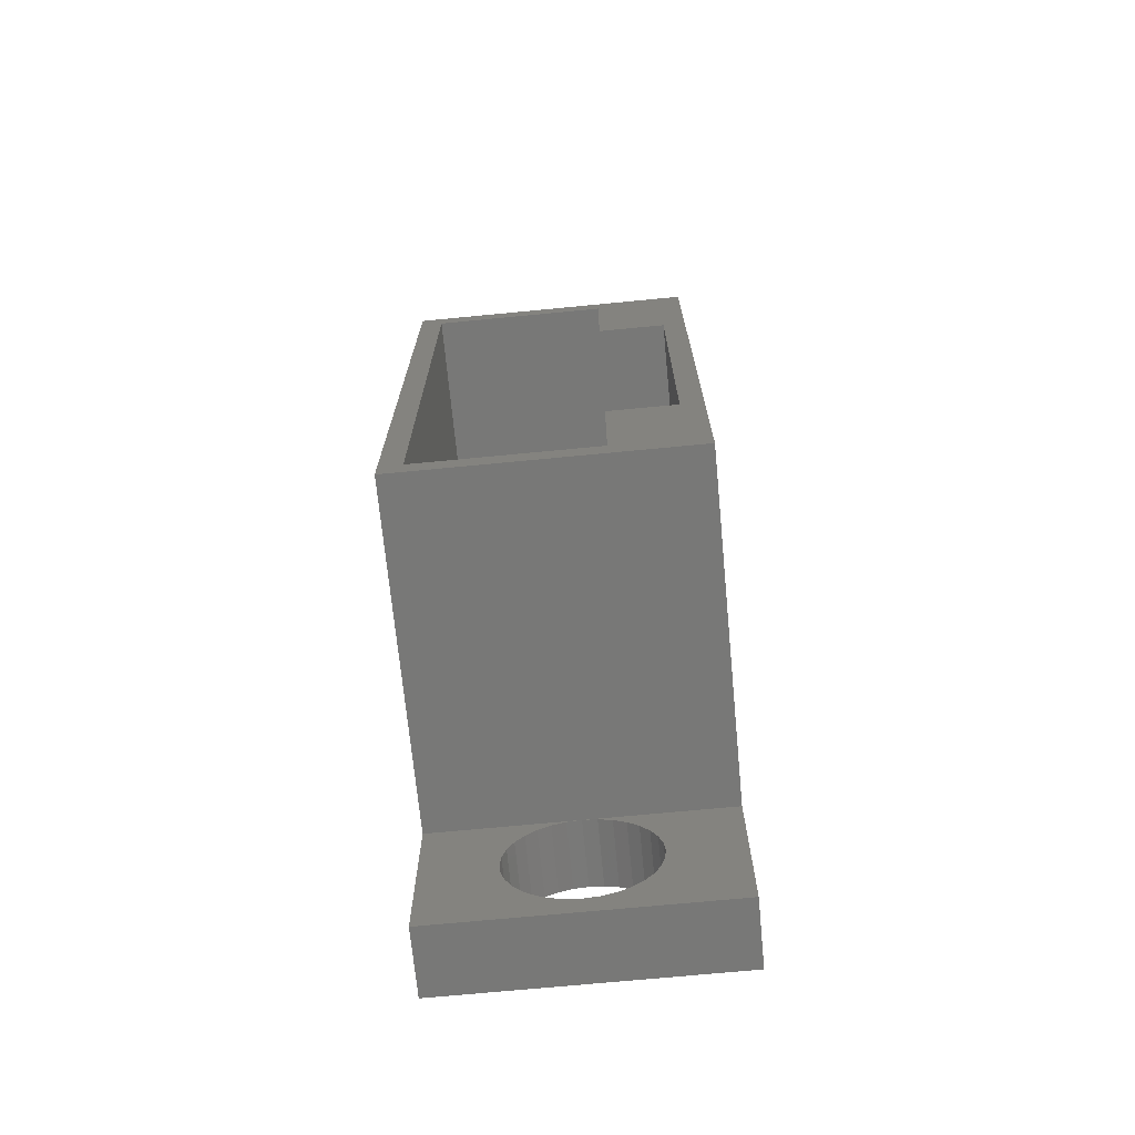
<metadata>
{"format":"stl","ext":"stl","renderer":"f3d","projection":"perspective","resolution":1024,"background":"white","views":[{"elev":-70.6,"azim":-174.5,"up":"+Y"}]}
</metadata>
<code>
# stl→obj: 430 verts, 884 faces
v -6.375 9.978 -3.655
v -6.375 13.25 -3
v -6.375 13.25 -18
v -6.375 10.73 -2.744
v -6.375 10.75 -2.5
v -6.375 10.65 -2.978
v -6.375 10.54 -3.194
v -6.375 10.38 -3.384
v -6.375 10.19 -3.539
v -6.375 9.744 -3.726
v -6.375 9.5 -3.75
v -6.375 9.256 -3.726
v -6.375 9.022 -3.655
v -6.375 8.806 -3.539
v -6.375 8.616 -3.384
v -6.375 -8.616 -3.384
v -6.375 8.461 -3.194
v -6.375 8.274 -2.744
v -6.375 -8.25 -2.5
v -6.375 8.25 -2.5
v -6.375 -8.274 -2.744
v -6.375 8.345 -2.978
v -6.375 -8.461 -3.194
v -6.375 -8.345 -2.978
v -6.375 -8.806 -3.539
v -6.375 -13.25 -18
v -6.375 -9.022 -3.655
v -6.375 -9.256 -3.726
v -6.375 -9.5 -3.75
v -6.375 -9.744 -3.726
v -6.375 -9.978 -3.655
v -6.375 -10.65 -2.978
v -6.375 -13.25 0
v -6.375 -10.73 -2.744
v -6.375 -10.54 -3.194
v -6.375 -10.38 -3.384
v -6.375 -10.19 -3.539
v -6.375 20.65 0
v -6.375 20.65 -3
v -6.375 10.73 -2.256
v -6.375 10.65 -2.022
v -6.375 10.54 -1.806
v -6.375 10.38 -1.616
v -6.375 10.19 -1.461
v -6.375 9.978 -1.345
v -6.375 9.744 -1.274
v -6.375 9.5 -1.25
v -6.375 9.256 -1.274
v -6.375 8.274 -2.256
v -6.375 -8.274 -2.256
v -6.375 8.345 -2.022
v -6.375 -8.345 -2.022
v -6.375 8.461 -1.806
v -6.375 -8.461 -1.806
v -6.375 8.616 -1.616
v -6.375 -8.616 -1.616
v -6.375 8.806 -1.461
v -6.375 -8.806 -1.461
v -6.375 9.022 -1.345
v -6.375 -9.022 -1.345
v -6.375 -9.256 -1.274
v -6.375 -9.5 -1.25
v -6.375 -10.75 -2.5
v -6.375 -9.744 -1.274
v -6.375 -9.978 -1.345
v -6.375 -10.19 -1.461
v -6.375 -10.38 -1.616
v -6.375 -10.54 -1.806
v -6.375 -10.65 -2.022
v -6.375 -10.73 -2.256
v -2.375 -7.25 0
v -5.375 -7.25 0
v -2.375 -12.25 0
v -1.225 13.49 0
v -0.875 12.25 0
v -0.6243 13.31 0
v -2.375 12.25 0
v -1.778 13.79 0
v -2.263 14.19 0
v -2.661 14.67 0
v -2.956 15.23 0
v -5.375 7.25 0
v -3.139 15.83 0
v -3.2 16.45 0
v -2.375 7.25 0
v 6.375 20.65 0
v 5.375 7.25 0
v 6.375 -13.25 0
v 3.139 15.83 0
v 3.2 16.45 0
v 3.139 17.07 0
v 2.956 17.67 0
v 2.661 18.23 0
v 2.263 18.71 0
v 1.778 19.11 0
v 1.225 19.41 0
v 0.6243 19.59 0
v 0 19.65 0
v -3.139 17.07 0
v -2.956 17.67 0
v -2.661 18.23 0
v -2.263 18.71 0
v -1.778 19.11 0
v -1.225 19.41 0
v -0.6243 19.59 0
v 5.375 -7.25 0
v -0.875 -12.25 0
v -0.875 -7.25 0
v 2.956 15.23 0
v 2.661 14.67 0
v 2.263 14.19 0
v 1.778 13.79 0
v 1.225 13.49 0
v -0.875 7.25 0
v 0.6243 13.31 0
v -9.537e-07 13.25 0
v 6.375 13.25 -3
v 6.375 20.65 -3
v 6.375 10.73 -2.744
v 6.375 10.75 -2.5
v 6.375 10.38 -1.616
v 6.375 10.73 -2.256
v 6.375 10.65 -2.022
v 6.375 10.54 -1.806
v 6.375 10.19 -1.461
v 6.375 9.978 -1.345
v 6.375 9.744 -1.274
v 6.375 9.5 -1.25
v 6.375 8.274 -2.256
v 6.375 -8.25 -2.5
v 6.375 8.25 -2.5
v 6.375 -8.274 -2.256
v 6.375 8.345 -2.022
v 6.375 -8.345 -2.022
v 6.375 8.461 -1.806
v 6.375 -8.461 -1.806
v 6.375 8.616 -1.616
v 6.375 -8.616 -1.616
v 6.375 8.806 -1.461
v 6.375 -8.806 -1.461
v 6.375 9.022 -1.345
v 6.375 -9.022 -1.345
v 6.375 9.256 -1.274
v 6.375 -9.256 -1.274
v 6.375 -10.73 -2.256
v 6.375 -10.75 -2.5
v 6.375 -10.65 -2.022
v 6.375 -10.54 -1.806
v 6.375 -10.38 -1.616
v 6.375 -10.19 -1.461
v 6.375 -9.978 -1.345
v 6.375 -9.744 -1.274
v 6.375 -9.5 -1.25
v 6.375 10.65 -2.978
v 6.375 10.54 -3.194
v 6.375 10.38 -3.384
v 6.375 10.19 -3.539
v 6.375 9.978 -3.655
v 6.375 13.25 -18
v 6.375 9.744 -3.726
v 6.375 9.5 -3.75
v 6.375 9.256 -3.726
v 6.375 9.022 -3.655
v 6.375 8.806 -3.539
v 6.375 8.616 -3.384
v 6.375 -8.616 -3.384
v 6.375 8.461 -3.194
v 6.375 -8.461 -3.194
v 6.375 8.345 -2.978
v 6.375 8.274 -2.744
v 6.375 -8.274 -2.744
v 6.375 -8.345 -2.978
v 6.375 -8.806 -3.539
v 6.375 -13.25 -18
v 6.375 -9.022 -3.655
v 6.375 -9.256 -3.726
v 6.375 -9.5 -3.75
v 6.375 -9.744 -3.726
v 6.375 -9.978 -3.655
v 6.375 -10.19 -3.539
v 6.375 -10.73 -2.744
v 6.375 -10.65 -2.978
v 6.375 -10.54 -3.194
v 6.375 -10.38 -3.384
v -9.537e-07 13.25 -3
v -2.375 7.25 -18
v -5.375 7.25 -18
v -2.375 12.25 -18
v 5.375 -12.25 -18
v -2.375 -12.25 -18
v -5.375 -7.25 -18
v -2.375 -7.25 -18
v 5.375 12.25 -18
v 5.375 7.25 -5
v 5.375 12.25 -5
v 5.375 -7.25 -5
v 5.375 -12.25 -5
v -0.875 12.25 -5
v -0.875 -12.25 -5
v -2.375 -8.274 -2.744
v -2.375 -8.25 -2.5
v -2.375 -8.274 -2.256
v -2.375 -8.345 -2.022
v -2.375 -8.461 -1.806
v -2.375 -8.616 -1.616
v -2.375 -8.806 -1.461
v -2.375 -9.022 -1.345
v -2.375 -9.256 -1.274
v -2.375 -9.5 -1.25
v -2.375 -9.744 -1.274
v -2.375 -10.73 -2.256
v -2.375 -10.75 -2.5
v -2.375 -10.65 -2.022
v -2.375 -10.54 -1.806
v -2.375 -10.38 -1.616
v -2.375 -10.19 -1.461
v -2.375 -9.978 -1.345
v -2.375 -8.345 -2.978
v -2.375 -8.461 -3.194
v -2.375 -8.616 -3.384
v -2.375 -8.806 -3.539
v -2.375 -9.022 -3.655
v -2.375 -9.256 -3.726
v -2.375 -9.5 -3.75
v -2.375 -9.744 -3.726
v -2.375 -9.978 -3.655
v -2.375 -10.19 -3.539
v -2.375 -10.38 -3.384
v -2.375 -10.54 -3.194
v -2.375 -10.65 -2.978
v -2.375 -10.73 -2.744
v -2.375 10.73 -2.744
v -2.375 10.75 -2.5
v -2.375 10.73 -2.256
v -2.375 10.65 -2.022
v -2.375 10.54 -1.806
v -2.375 10.38 -1.616
v -2.375 10.19 -1.461
v -2.375 9.978 -1.345
v -2.375 9.744 -1.274
v -2.375 9.5 -1.25
v -2.375 9.256 -1.274
v -2.375 8.274 -2.256
v -2.375 8.25 -2.5
v -2.375 8.345 -2.022
v -2.375 8.461 -1.806
v -2.375 8.616 -1.616
v -2.375 8.806 -1.461
v -2.375 9.022 -1.345
v -2.375 10.65 -2.978
v -2.375 10.54 -3.194
v -2.375 10.38 -3.384
v -2.375 10.19 -3.539
v -2.375 9.978 -3.655
v -2.375 9.744 -3.726
v -2.375 9.5 -3.75
v -2.375 9.256 -3.726
v -2.375 9.022 -3.655
v -2.375 8.806 -3.539
v -2.375 8.616 -3.384
v -2.375 8.461 -3.194
v -2.375 8.345 -2.978
v -2.375 8.274 -2.744
v -0.875 -7.25 -5
v -0.875 -8.25 -2.5
v -0.875 -8.274 -2.744
v -0.875 -8.345 -2.978
v -0.875 -8.461 -3.194
v -0.875 -8.616 -3.384
v -0.875 -8.806 -3.539
v -0.875 -9.022 -3.655
v -0.875 -9.256 -3.726
v -0.875 -9.5 -3.75
v -0.875 -9.744 -3.726
v -0.875 -10.73 -2.744
v -0.875 -10.75 -2.5
v -0.875 -10.65 -2.978
v -0.875 -10.54 -3.194
v -0.875 -10.38 -3.384
v -0.875 -10.19 -3.539
v -0.875 -9.978 -3.655
v -0.875 -8.274 -2.256
v -0.875 -8.345 -2.022
v -0.875 -8.461 -1.806
v -0.875 -8.616 -1.616
v -0.875 -8.806 -1.461
v -0.875 -9.022 -1.345
v -0.875 -9.256 -1.274
v -0.875 -9.5 -1.25
v -0.875 -9.744 -1.274
v -0.875 -9.978 -1.345
v -0.875 -10.73 -2.256
v -0.875 -10.65 -2.022
v -0.875 -10.19 -1.461
v -0.875 -10.38 -1.616
v -0.875 -10.54 -1.806
v -0.875 10.75 -2.5
v -0.875 10.73 -2.744
v -0.875 10.65 -2.978
v -0.875 10.54 -3.194
v -0.875 10.38 -3.384
v -0.875 10.19 -3.539
v -0.875 9.978 -3.655
v -0.875 9.744 -3.726
v -0.875 9.5 -3.75
v -0.875 7.25 -5
v -0.875 9.256 -3.726
v -0.875 8.274 -2.744
v -0.875 8.25 -2.5
v -0.875 8.345 -2.978
v -0.875 8.461 -3.194
v -0.875 8.616 -3.384
v -0.875 8.806 -3.539
v -0.875 9.022 -3.655
v -0.875 10.73 -2.256
v -0.875 10.65 -2.022
v -0.875 10.54 -1.806
v -0.875 10.38 -1.616
v -0.875 10.19 -1.461
v -0.875 9.978 -1.345
v -0.875 9.744 -1.274
v -0.875 9.5 -1.25
v -0.875 9.256 -1.274
v -0.875 9.022 -1.345
v -0.875 8.274 -2.256
v -0.875 8.806 -1.461
v -0.875 8.616 -1.616
v -0.875 8.461 -1.806
v -0.875 8.345 -2.022
v -6.375 -20.65 -3
v -6.375 -13.25 -3
v -6.375 -20.65 0
v 3.2 -16.45 0
v 6.375 -20.65 0
v 3.139 -15.83 0
v 2.956 -15.23 0
v 2.661 -14.67 0
v 2.263 -14.19 0
v 1.778 -13.79 0
v 1.225 -13.49 0
v 0.6243 -13.31 0
v 0 -13.25 0
v 3.139 -17.07 0
v 2.956 -17.67 0
v 2.661 -18.23 0
v 2.263 -18.71 0
v 1.778 -19.11 0
v 1.225 -19.41 0
v 0.6243 -19.59 0
v -9.537e-07 -19.65 0
v -0.6243 -19.59 0
v -3.2 -16.45 0
v -3.139 -17.07 0
v -2.956 -17.67 0
v -1.225 -19.41 0
v -1.778 -19.11 0
v -2.263 -18.71 0
v -2.661 -18.23 0
v -3.139 -15.83 0
v -2.956 -15.23 0
v -2.661 -14.67 0
v -2.263 -14.19 0
v -1.778 -13.79 0
v -1.225 -13.49 0
v -0.6243 -13.31 0
v 6.375 -13.25 -3
v 6.375 -20.65 -3
v 3.2 -16.45 -3
v 3.139 -17.07 -3
v 2.956 -17.67 -3
v 2.661 -18.23 -3
v 2.263 -18.71 -3
v 1.778 -19.11 -3
v 1.225 -19.41 -3
v 0.6243 -19.59 -3
v -9.537e-07 -19.65 -3
v -3.139 -17.07 -3
v -3.2 -16.45 -3
v -2.956 -17.67 -3
v -2.661 -18.23 -3
v -2.263 -18.71 -3
v -1.778 -19.11 -3
v -1.225 -19.41 -3
v -0.6243 -19.59 -3
v 3.139 -15.83 -3
v 2.956 -15.23 -3
v 2.661 -14.67 -3
v 2.263 -14.19 -3
v 1.778 -13.79 -3
v 1.225 -13.49 -3
v 0.6243 -13.31 -3
v 0 -13.25 -3
v -3.139 -15.83 -3
v -2.956 -15.23 -3
v -0.6243 -13.31 -3
v -1.225 -13.49 -3
v -1.778 -13.79 -3
v -2.263 -14.19 -3
v -2.661 -14.67 -3
v -3.139 15.83 -3
v -3.2 16.45 -3
v -2.956 15.23 -3
v -2.661 14.67 -3
v -2.263 14.19 -3
v -1.778 13.79 -3
v -1.225 13.49 -3
v -0.6243 13.31 -3
v 3.2 16.45 -3
v 3.139 15.83 -3
v 2.956 15.23 -3
v 2.661 14.67 -3
v 2.263 14.19 -3
v 1.778 13.79 -3
v 1.225 13.49 -3
v 0.6243 13.31 -3
v 3.139 17.07 -3
v 2.956 17.67 -3
v 2.661 18.23 -3
v 2.263 18.71 -3
v 1.778 19.11 -3
v 1.225 19.41 -3
v 0.6243 19.59 -3
v 0 19.65 -3
v -0.6243 19.59 -3
v -3.139 17.07 -3
v -2.956 17.67 -3
v -1.225 19.41 -3
v -1.778 19.11 -3
v -2.263 18.71 -3
v -2.661 18.23 -3
f 1 2 3
f 2 4 5
f 2 6 4
f 2 7 6
f 2 8 7
f 2 9 8
f 2 1 9
f 3 10 1
f 3 11 10
f 3 12 11
f 3 13 12
f 3 14 13
f 3 15 14
f 16 15 3
f 15 16 17
f 18 19 20
f 21 18 22
f 23 17 16
f 18 21 19
f 22 24 21
f 22 23 24
f 17 23 22
f 3 25 16
f 26 25 3
f 25 26 27
f 27 26 28
f 28 26 29
f 29 26 30
f 30 26 31
f 32 33 34
f 35 33 32
f 33 35 26
f 36 26 35
f 37 26 36
f 31 26 37
f 2 38 39
f 40 2 5
f 41 2 40
f 42 2 41
f 43 2 42
f 2 43 38
f 44 38 43
f 45 38 44
f 46 38 45
f 47 38 46
f 33 47 48
f 19 49 20
f 50 49 19
f 49 50 51
f 52 51 50
f 51 52 53
f 54 53 52
f 53 54 55
f 56 55 54
f 55 56 57
f 58 57 56
f 57 58 59
f 60 59 58
f 59 60 48
f 61 48 60
f 33 48 61
f 33 61 62
f 34 33 63
f 47 33 38
f 64 33 62
f 65 33 64
f 66 33 65
f 67 33 66
f 68 33 67
f 69 33 68
f 70 33 69
f 63 33 70
f 71 72 73
f 74 75 76
f 77 74 78
f 77 78 79
f 74 77 75
f 80 77 79
f 81 77 80
f 77 81 82
f 82 81 83
f 38 83 84
f 77 82 85
f 86 87 88
f 89 86 90
f 86 91 90
f 86 92 91
f 86 93 92
f 86 94 93
f 86 95 94
f 86 96 95
f 86 97 96
f 86 98 97
f 38 98 86
f 38 84 99
f 33 82 38
f 83 38 82
f 100 38 99
f 101 38 100
f 102 38 101
f 103 38 102
f 104 38 103
f 105 38 104
f 98 38 105
f 106 88 87
f 107 106 108
f 106 107 88
f 33 107 73
f 107 33 88
f 72 33 73
f 82 33 72
f 86 89 87
f 109 87 89
f 110 87 109
f 111 87 110
f 112 87 111
f 113 87 112
f 114 113 115
f 75 115 116
f 75 116 76
f 114 115 75
f 113 114 87
f 86 117 118
f 119 117 120
f 121 117 86
f 117 122 120
f 117 123 122
f 117 124 123
f 117 121 124
f 86 125 121
f 86 126 125
f 86 127 126
f 86 128 127
f 88 128 86
f 129 130 131
f 132 129 133
f 134 133 135
f 136 135 137
f 138 137 139
f 140 139 141
f 142 141 143
f 128 88 143
f 129 132 130
f 133 134 132
f 135 136 134
f 137 138 136
f 139 140 138
f 141 142 140
f 143 144 142
f 143 88 144
f 145 88 146
f 147 88 145
f 148 88 147
f 149 88 148
f 150 88 149
f 151 88 150
f 152 88 151
f 153 88 152
f 144 88 153
f 154 117 119
f 155 117 154
f 156 117 155
f 157 117 156
f 158 117 157
f 117 158 159
f 160 159 158
f 161 159 160
f 162 159 161
f 163 159 162
f 164 159 163
f 165 159 164
f 166 165 167
f 168 167 169
f 130 170 131
f 171 170 130
f 170 171 169
f 172 169 171
f 168 169 172
f 167 168 166
f 165 166 159
f 173 159 166
f 174 173 175
f 174 175 176
f 174 176 177
f 174 177 178
f 174 178 179
f 174 179 180
f 88 181 146
f 88 182 181
f 88 183 182
f 174 183 88
f 173 174 159
f 184 174 180
f 183 174 184
f 159 185 117
f 3 185 159
f 185 3 2
f 186 187 188
f 174 189 159
f 174 190 189
f 190 191 192
f 191 26 187
f 190 26 191
f 26 190 174
f 193 159 189
f 188 159 193
f 188 3 159
f 187 3 188
f 3 187 26
f 26 88 33
f 88 26 174
f 72 187 82
f 187 72 191
f 193 194 195
f 194 196 87
f 193 196 194
f 189 196 193
f 196 189 197
f 87 196 106
f 77 198 75
f 188 198 77
f 193 198 188
f 198 193 195
f 197 189 199
f 199 73 107
f 199 190 73
f 190 199 189
f 200 71 201
f 71 202 201
f 71 203 202
f 71 204 203
f 71 205 204
f 71 206 205
f 71 207 206
f 71 208 207
f 71 209 208
f 73 209 71
f 209 73 210
f 211 73 212
f 213 73 211
f 214 73 213
f 215 73 214
f 216 73 215
f 217 73 216
f 210 73 217
f 71 200 192
f 218 192 200
f 219 192 218
f 220 192 219
f 221 192 220
f 222 192 221
f 223 192 222
f 224 192 223
f 190 224 225
f 190 225 226
f 190 226 227
f 190 227 228
f 190 228 229
f 190 229 230
f 73 230 231
f 73 231 212
f 230 73 190
f 224 190 192
f 192 72 71
f 72 192 191
f 232 77 233
f 77 234 233
f 77 235 234
f 77 236 235
f 77 237 236
f 77 238 237
f 77 239 238
f 77 240 239
f 77 241 240
f 85 241 77
f 241 85 242
f 243 85 244
f 245 85 243
f 246 85 245
f 247 85 246
f 248 85 247
f 249 85 248
f 242 85 249
f 250 77 232
f 77 250 188
f 251 188 250
f 252 188 251
f 253 188 252
f 254 188 253
f 255 188 254
f 256 188 255
f 186 256 257
f 186 257 258
f 186 258 259
f 186 259 260
f 186 260 261
f 186 261 262
f 186 262 263
f 85 263 244
f 186 263 85
f 256 186 188
f 187 85 82
f 85 187 186
f 264 265 108
f 264 266 265
f 264 267 266
f 264 268 267
f 264 269 268
f 264 270 269
f 264 271 270
f 264 272 271
f 264 273 272
f 199 273 264
f 273 199 274
f 275 199 276
f 277 199 275
f 278 199 277
f 279 199 278
f 280 199 279
f 281 199 280
f 274 199 281
f 282 108 265
f 283 108 282
f 284 108 283
f 285 108 284
f 286 108 285
f 287 108 286
f 288 108 287
f 289 108 288
f 107 289 290
f 107 290 291
f 107 276 199
f 276 107 292
f 292 107 293
f 289 107 108
f 294 107 291
f 295 107 294
f 296 107 295
f 293 107 296
f 199 196 197
f 196 199 264
f 196 108 106
f 108 196 264
f 198 297 75
f 198 298 297
f 198 299 298
f 198 300 299
f 198 301 300
f 198 302 301
f 198 303 302
f 198 304 303
f 198 305 304
f 306 305 198
f 305 306 307
f 308 306 309
f 310 306 308
f 311 306 310
f 312 306 311
f 313 306 312
f 314 306 313
f 307 306 314
f 315 75 297
f 316 75 315
f 317 75 316
f 318 75 317
f 319 75 318
f 320 75 319
f 321 75 320
f 322 75 321
f 114 322 323
f 114 323 324
f 114 309 306
f 309 114 325
f 322 114 75
f 326 114 324
f 327 114 326
f 328 114 327
f 329 114 328
f 325 114 329
f 306 195 194
f 195 306 198
f 306 87 114
f 87 306 194
f 28 224 223
f 224 28 29
f 272 177 176
f 177 272 273
f 62 208 209
f 208 62 61
f 289 144 153
f 144 289 288
f 231 63 212
f 63 231 34
f 181 276 146
f 276 181 275
f 27 223 222
f 223 27 28
f 271 176 175
f 176 271 272
f 54 205 56
f 205 54 204
f 284 138 285
f 138 284 136
f 50 203 52
f 203 50 202
f 282 134 283
f 134 282 132
f 31 227 226
f 227 31 37
f 281 180 179
f 180 281 280
f 25 222 221
f 222 25 27
f 270 175 173
f 175 270 271
f 24 200 21
f 200 24 218
f 267 171 266
f 171 267 172
f 16 219 23
f 219 16 220
f 269 168 268
f 168 269 166
f 60 206 207
f 206 60 58
f 287 140 142
f 140 287 286
f 58 205 206
f 205 58 56
f 286 138 140
f 138 286 285
f 61 207 208
f 207 61 60
f 288 142 144
f 142 288 287
f 52 204 54
f 204 52 203
f 283 136 284
f 136 283 134
f 19 202 50
f 202 19 201
f 265 132 282
f 132 265 130
f 230 34 231
f 34 230 32
f 182 275 181
f 275 182 277
f 16 221 220
f 221 16 25
f 269 173 166
f 173 269 270
f 21 201 19
f 201 21 200
f 266 130 265
f 130 266 171
f 23 218 24
f 218 23 219
f 268 172 267
f 172 268 168
f 228 35 229
f 35 228 36
f 184 278 183
f 278 184 279
f 37 228 227
f 228 37 36
f 280 184 180
f 184 280 279
f 30 226 225
f 226 30 31
f 274 179 178
f 179 274 281
f 29 225 224
f 225 29 30
f 273 178 177
f 178 273 274
f 213 68 214
f 68 213 69
f 147 296 148
f 296 147 293
f 229 32 230
f 32 229 35
f 183 277 182
f 277 183 278
f 211 69 213
f 69 211 70
f 145 293 147
f 293 145 292
f 214 67 215
f 67 214 68
f 148 295 149
f 295 148 296
f 67 216 215
f 216 67 66
f 295 150 149
f 150 295 294
f 66 217 216
f 217 66 65
f 294 151 150
f 151 294 291
f 65 210 217
f 210 65 64
f 291 152 151
f 152 291 290
f 64 209 210
f 209 64 62
f 290 153 152
f 153 290 289
f 212 70 211
f 70 212 63
f 146 292 145
f 292 146 276
f 10 256 255
f 256 10 11
f 304 161 160
f 161 304 305
f 47 240 241
f 240 47 46
f 322 127 128
f 127 322 321
f 263 20 244
f 20 263 18
f 170 309 131
f 309 170 308
f 1 255 254
f 255 1 10
f 303 160 158
f 160 303 304
f 42 237 43
f 237 42 236
f 317 121 318
f 121 317 124
f 40 235 41
f 235 40 234
f 315 123 316
f 123 315 122
f 13 259 258
f 259 13 14
f 314 164 163
f 164 314 313
f 9 254 253
f 254 9 1
f 302 158 157
f 158 302 303
f 6 232 4
f 232 6 250
f 299 119 298
f 119 299 154
f 8 251 7
f 251 8 252
f 301 155 300
f 155 301 156
f 45 238 239
f 238 45 44
f 320 125 126
f 125 320 319
f 44 237 238
f 237 44 43
f 319 121 125
f 121 319 318
f 46 239 240
f 239 46 45
f 321 126 127
f 126 321 320
f 41 236 42
f 236 41 235
f 316 124 317
f 124 316 123
f 5 234 40
f 234 5 233
f 297 122 315
f 122 297 120
f 262 18 263
f 18 262 22
f 169 308 170
f 308 169 310
f 8 253 252
f 253 8 9
f 301 157 156
f 157 301 302
f 4 233 5
f 233 4 232
f 298 120 297
f 120 298 119
f 7 250 6
f 250 7 251
f 300 154 299
f 154 300 155
f 260 17 261
f 17 260 15
f 165 311 167
f 311 165 312
f 14 260 259
f 260 14 15
f 313 165 164
f 165 313 312
f 12 258 257
f 258 12 13
f 307 163 162
f 163 307 314
f 11 257 256
f 257 11 12
f 305 162 161
f 162 305 307
f 246 55 247
f 55 246 53
f 135 327 137
f 327 135 328
f 55 248 247
f 248 55 57
f 327 139 137
f 139 327 326
f 261 22 262
f 22 261 17
f 167 310 169
f 310 167 311
f 243 51 245
f 51 243 49
f 129 329 133
f 329 129 325
f 245 53 246
f 53 245 51
f 133 328 135
f 328 133 329
f 57 249 248
f 249 57 59
f 326 141 139
f 141 326 324
f 59 242 249
f 242 59 48
f 324 143 141
f 143 324 323
f 48 241 242
f 241 48 47
f 323 128 143
f 128 323 322
f 244 49 243
f 49 244 20
f 131 325 129
f 325 131 309
f 330 33 331
f 33 330 332
f 88 333 334
f 88 335 333
f 88 336 335
f 88 337 336
f 88 338 337
f 88 339 338
f 88 340 339
f 88 341 340
f 341 88 342
f 343 334 333
f 344 334 343
f 345 334 344
f 346 334 345
f 347 334 346
f 348 334 347
f 349 334 348
f 350 334 349
f 332 350 351
f 332 352 33
f 352 332 353
f 353 332 354
f 350 332 334
f 355 332 351
f 356 332 355
f 357 332 356
f 358 332 357
f 354 332 358
f 359 33 352
f 360 33 359
f 361 33 360
f 362 33 361
f 363 33 362
f 364 33 363
f 365 33 364
f 33 365 342
f 334 366 88
f 366 334 367
f 367 368 366
f 367 369 368
f 367 370 369
f 367 371 370
f 367 372 371
f 367 373 372
f 367 374 373
f 367 375 374
f 367 376 375
f 330 376 367
f 377 330 378
f 379 330 377
f 380 330 379
f 381 330 380
f 382 330 381
f 383 330 382
f 384 330 383
f 376 330 384
f 385 366 368
f 386 366 385
f 387 366 386
f 388 366 387
f 389 366 388
f 390 366 389
f 391 366 390
f 366 391 392
f 331 378 330
f 378 331 393
f 393 331 394
f 395 331 392
f 396 331 395
f 397 331 396
f 398 331 397
f 399 331 398
f 394 331 399
f 330 334 332
f 334 330 367
f 366 342 88
f 342 366 392
f 392 33 342
f 33 392 331
f 390 339 340
f 339 390 389
f 352 393 359
f 393 352 378
f 369 333 368
f 333 369 343
f 376 351 350
f 351 376 384
f 397 364 363
f 364 397 396
f 359 394 360
f 394 359 393
f 385 336 386
f 336 385 335
f 386 337 387
f 337 386 336
f 387 338 388
f 338 387 337
f 389 338 339
f 338 389 388
f 391 340 341
f 340 391 390
f 395 342 365
f 342 395 392
f 353 378 352
f 378 353 377
f 360 399 361
f 399 360 394
f 398 363 362
f 363 398 397
f 396 365 364
f 365 396 395
f 361 398 362
f 398 361 399
f 368 335 385
f 335 368 333
f 374 349 348
f 349 374 375
f 373 348 347
f 348 373 374
f 372 347 346
f 347 372 373
f 371 344 370
f 344 371 345
f 375 350 349
f 350 375 376
f 383 356 355
f 356 383 382
f 357 380 358
f 380 357 381
f 354 377 353
f 377 354 379
f 382 357 356
f 357 382 381
f 392 341 342
f 341 392 391
f 372 345 371
f 345 372 346
f 370 343 369
f 343 370 344
f 384 355 351
f 355 384 383
f 358 379 354
f 379 358 380
f 118 38 86
f 38 118 39
f 400 2 401
f 402 2 400
f 403 2 402
f 404 2 403
f 405 2 404
f 406 2 405
f 407 2 406
f 2 407 185
f 117 408 118
f 117 409 408
f 117 410 409
f 117 411 410
f 117 412 411
f 117 413 412
f 117 414 413
f 117 415 414
f 415 117 185
f 416 118 408
f 417 118 416
f 418 118 417
f 419 118 418
f 420 118 419
f 421 118 420
f 422 118 421
f 423 118 422
f 39 423 424
f 39 401 2
f 401 39 425
f 425 39 426
f 423 39 118
f 427 39 424
f 428 39 427
f 429 39 428
f 430 39 429
f 426 39 430
f 421 95 96
f 95 421 420
f 84 425 99
f 425 84 401
f 409 90 408
f 90 409 89
f 185 76 116
f 76 185 407
f 428 104 103
f 104 428 427
f 99 426 100
f 426 99 425
f 416 92 417
f 92 416 91
f 417 93 418
f 93 417 92
f 418 94 419
f 94 418 93
f 420 94 95
f 94 420 419
f 422 96 97
f 96 422 421
f 424 98 105
f 98 424 423
f 423 97 98
f 97 423 422
f 83 401 84
f 401 83 400
f 100 430 101
f 430 100 426
f 429 103 102
f 103 429 428
f 427 105 104
f 105 427 424
f 101 429 102
f 429 101 430
f 408 91 416
f 91 408 90
f 414 115 113
f 115 414 415
f 413 113 112
f 113 413 414
f 412 112 111
f 112 412 413
f 411 109 410
f 109 411 110
f 415 116 115
f 116 415 185
f 406 78 74
f 78 406 405
f 79 403 80
f 403 79 404
f 81 400 83
f 400 81 402
f 405 79 78
f 79 405 404
f 412 110 411
f 110 412 111
f 410 89 409
f 89 410 109
f 407 74 76
f 74 407 406
f 80 402 81
f 402 80 403

</code>
